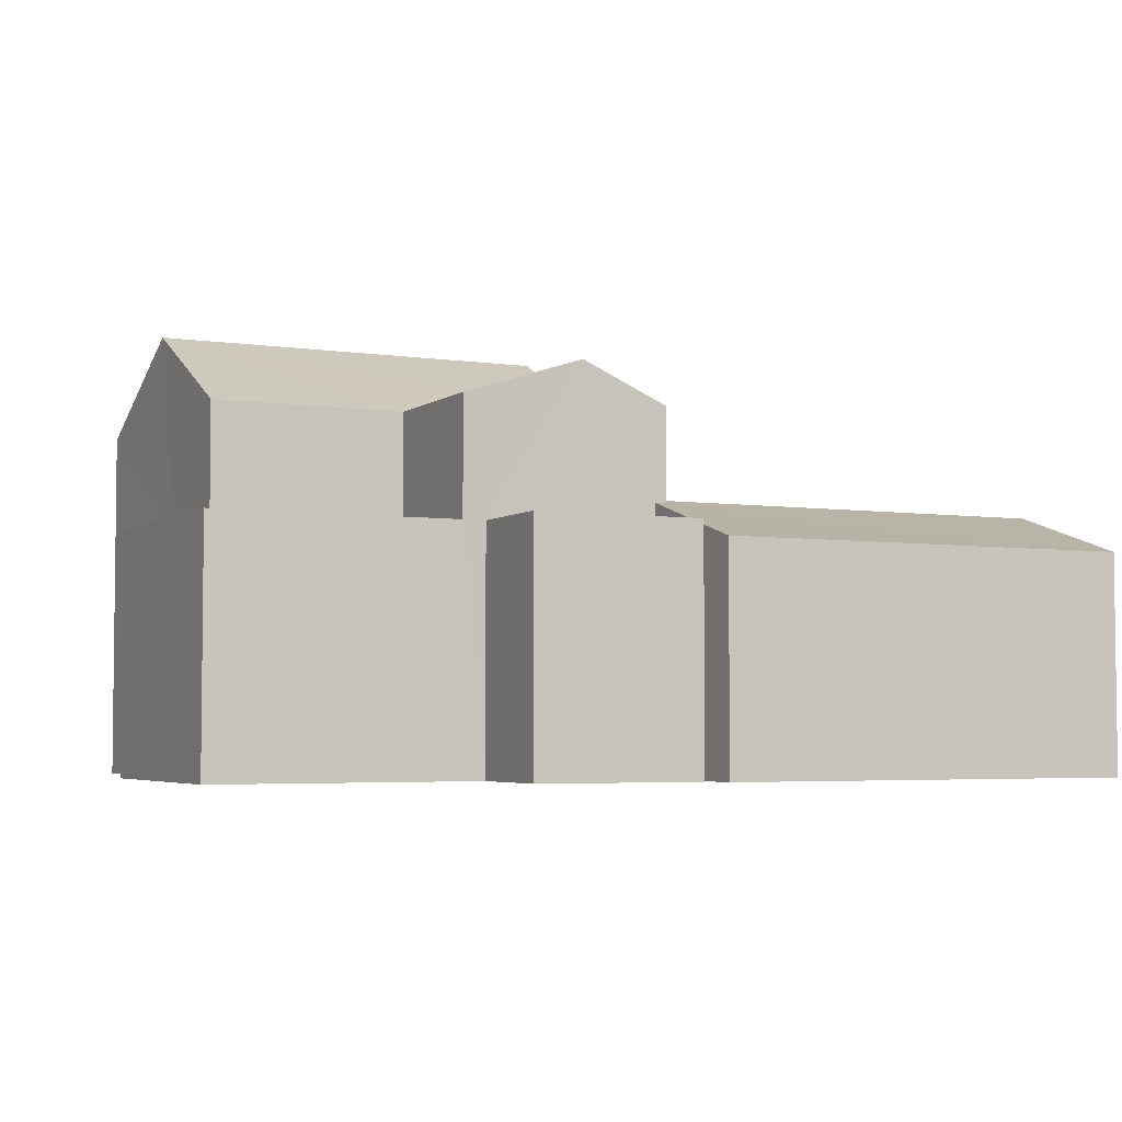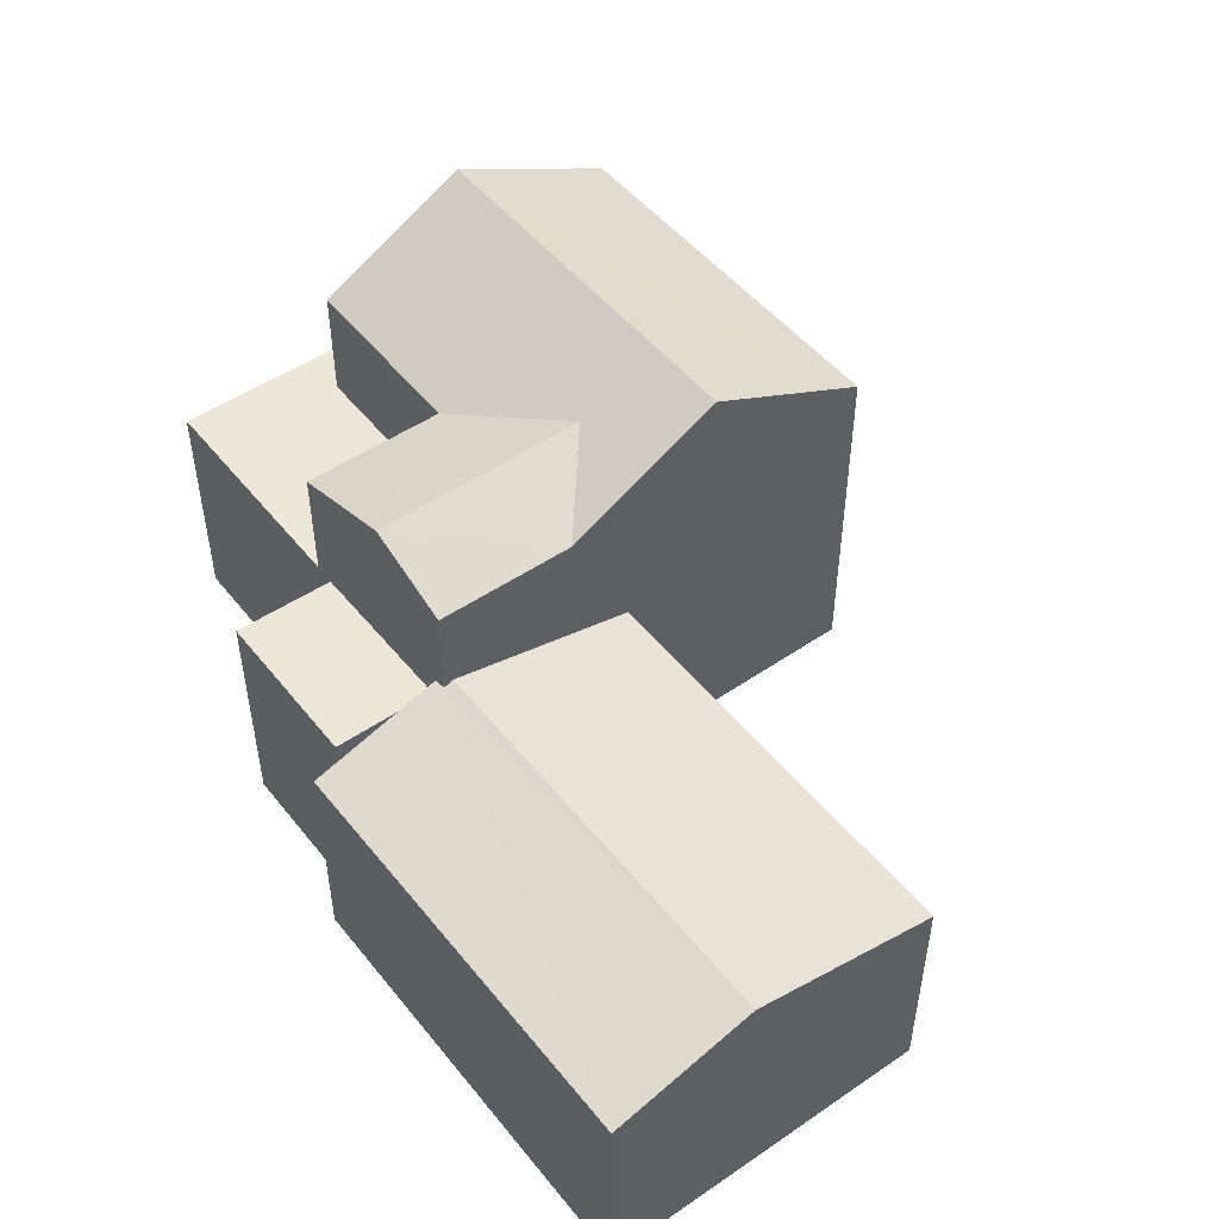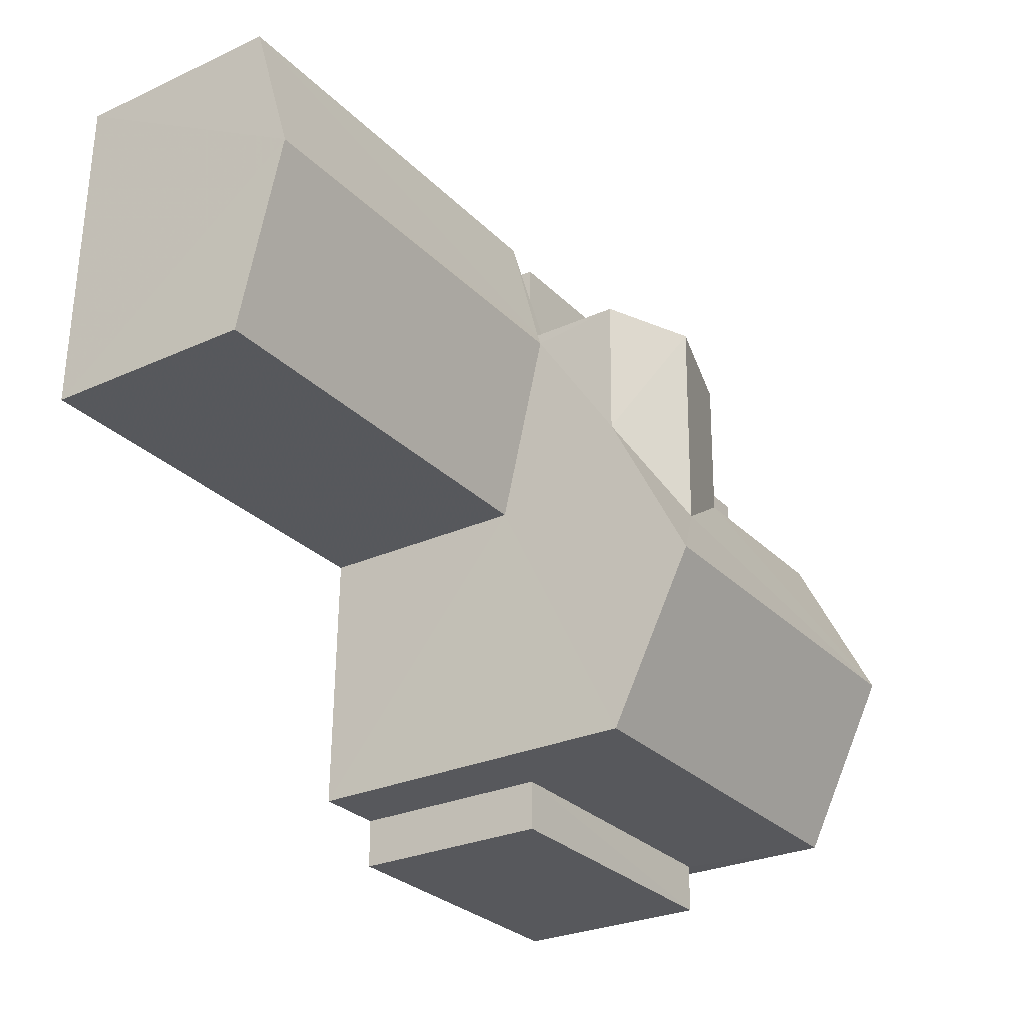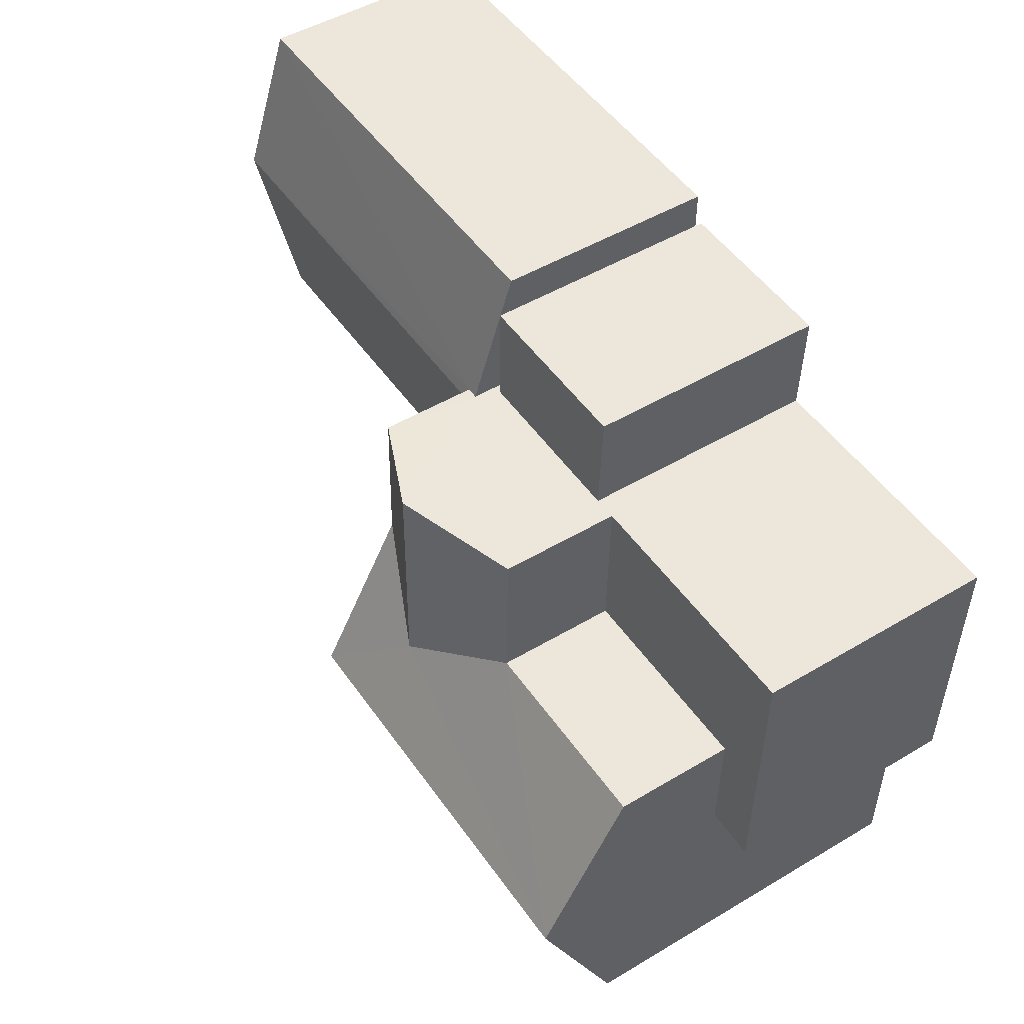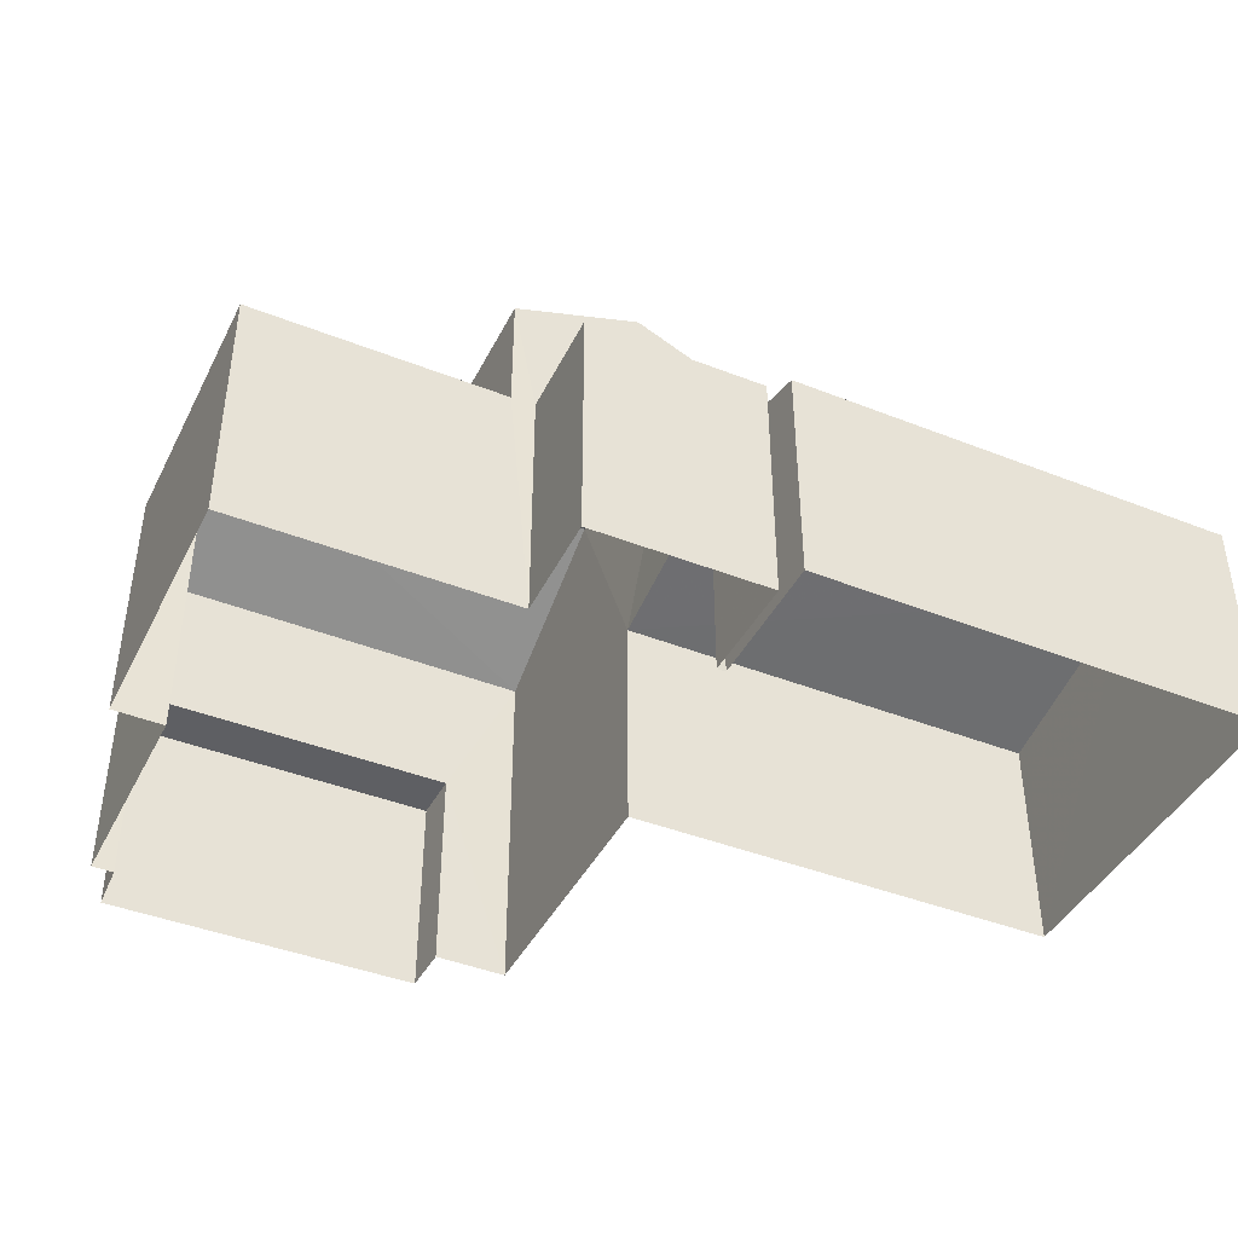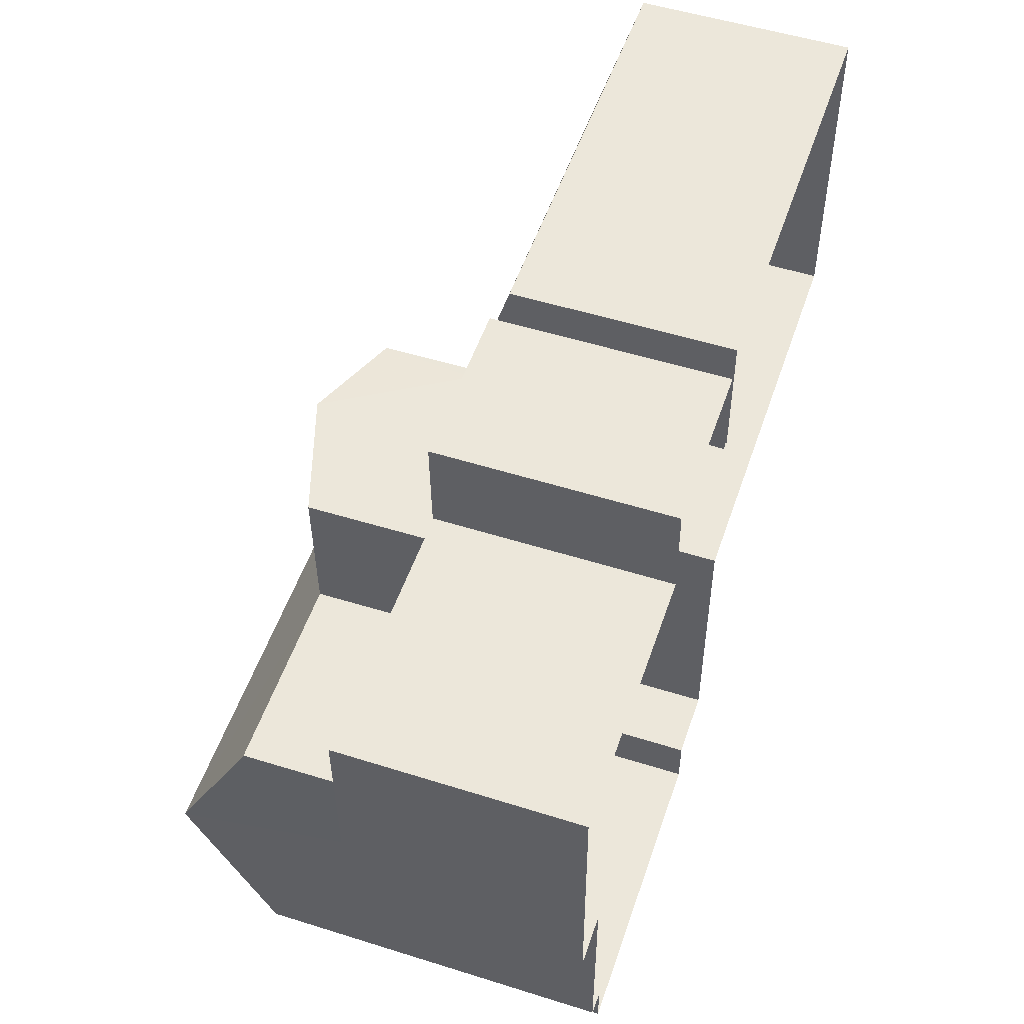
<metadata>
{"format":"obj","ext":"obj","renderer":"f3d","projection":"perspective","resolution":1024,"background":"white","views":[{"elev":-4.2,"azim":152.9,"up":"+Z"},{"elev":49.4,"azim":-128.0,"up":"+Z"},{"elev":-27.6,"azim":-55.2,"up":"+Y"},{"elev":48.8,"azim":56.4,"up":"+Y"},{"elev":-42.1,"azim":153.7,"up":"+Z"},{"elev":52.1,"azim":108.7,"up":"+Y"}]}
</metadata>
<code>
v -3.721e+05 -1.055e+05 24.73
v -3.721e+05 -1.055e+05 24.73
v -3.721e+05 -1.055e+05 24.73
v -3.721e+05 -1.055e+05 24.73
v -3.721e+05 -1.055e+05 24.73
v -3.721e+05 -1.055e+05 24.73
v -3.721e+05 -1.055e+05 24.73
v -3.72e+05 -1.056e+05 24.73
v -3.721e+05 -1.056e+05 24.73
v -3.721e+05 -1.055e+05 24.73
v -3.72e+05 -1.055e+05 24.73
v -3.72e+05 -1.055e+05 24.73
v -3.721e+05 -1.055e+05 24.73
v -3.72e+05 -1.055e+05 24.73
v -3.721e+05 -1.055e+05 24.73
v -3.721e+05 -1.055e+05 24.73
v -3.72e+05 -1.055e+05 24.73
v -3.72e+05 -1.055e+05 24.73
v -3.721e+05 -1.055e+05 29.9
v -3.721e+05 -1.055e+05 29.82
v -3.721e+05 -1.055e+05 29.02
v -3.721e+05 -1.055e+05 29.02
v -3.721e+05 -1.055e+05 29.9
v -3.721e+05 -1.055e+05 29.82
v -3.72e+05 -1.055e+05 29.36
v -3.72e+05 -1.055e+05 29.36
v -3.72e+05 -1.055e+05 29.36
v -3.72e+05 -1.055e+05 29.36
v -3.721e+05 -1.055e+05 29.36
v -3.721e+05 -1.055e+05 29.36
v -3.721e+05 -1.055e+05 29.36
v -3.721e+05 -1.055e+05 29.36
v -3.721e+05 -1.055e+05 29.36
v -3.721e+05 -1.055e+05 29.36
v -3.721e+05 -1.055e+05 29.02
v -3.721e+05 -1.055e+05 29.02
v -3.721e+05 -1.055e+05 31.64
v -3.721e+05 -1.055e+05 32.4
v -3.72e+05 -1.055e+05 33.26
v -3.721e+05 -1.055e+05 31.64
v -3.721e+05 -1.055e+05 33.26
v -3.72e+05 -1.055e+05 31.64
v -3.721e+05 -1.055e+05 32.4
v -3.721e+05 -1.055e+05 31.64
v -3.721e+05 -1.055e+05 31.64
v -3.72e+05 -1.055e+05 31.64
v -3.721e+05 -1.055e+05 31.64
v -3.721e+05 -1.055e+05 28.79
v -3.721e+05 -1.056e+05 28.79
v -3.72e+05 -1.056e+05 28.79
v -3.72e+05 -1.055e+05 28.79
f 1 2 3
f 3 4 1
f 5 6 7
f 8 9 10
f 11 12 13
f 13 6 5
f 11 14 12
f 10 15 16
f 4 3 16
f 16 3 6
f 12 17 18
f 10 18 8
f 13 12 16
f 13 16 6
f 16 12 10
f 10 12 18
f 19 20 21
f 21 20 22
f 19 23 20
f 22 20 24
f 25 26 27
f 26 28 27
f 27 29 30
f 27 28 29
f 31 32 33
f 31 34 32
f 35 19 36
f 35 23 19
f 37 38 39
f 40 41 38
f 37 39 42
f 38 41 39
f 43 44 40
f 38 43 40
f 39 45 46
f 39 41 45
f 37 47 43
f 38 37 43
f 48 49 50
f 51 48 50
f 44 20 23
f 41 40 35
f 44 23 40
f 41 35 45
f 35 16 15
f 35 15 45
f 40 23 35
f 18 50 8
f 18 51 50
f 18 17 51
f 17 46 51
f 10 48 15
f 48 46 45
f 51 46 48
f 15 48 45
f 10 9 49
f 48 10 49
f 30 47 37
f 30 29 47
f 28 14 11
f 28 26 14
f 25 14 26
f 25 12 14
f 30 37 42
f 27 30 42
f 17 12 25
f 17 25 46
f 46 25 39
f 25 27 42
f 25 42 39
f 22 24 3
f 2 22 3
f 13 5 32
f 34 13 32
f 6 33 7
f 6 31 33
f 16 36 4
f 16 35 36
f 50 9 8
f 50 49 9
f 29 28 11
f 13 29 11
f 34 47 29
f 43 47 34
f 6 3 31
f 29 13 34
f 24 44 43
f 31 24 34
f 20 44 24
f 3 24 31
f 24 43 34
f 21 2 1
f 21 22 2
f 33 5 7
f 33 32 5
f 21 1 19
f 1 4 19
f 4 36 19

</code>
